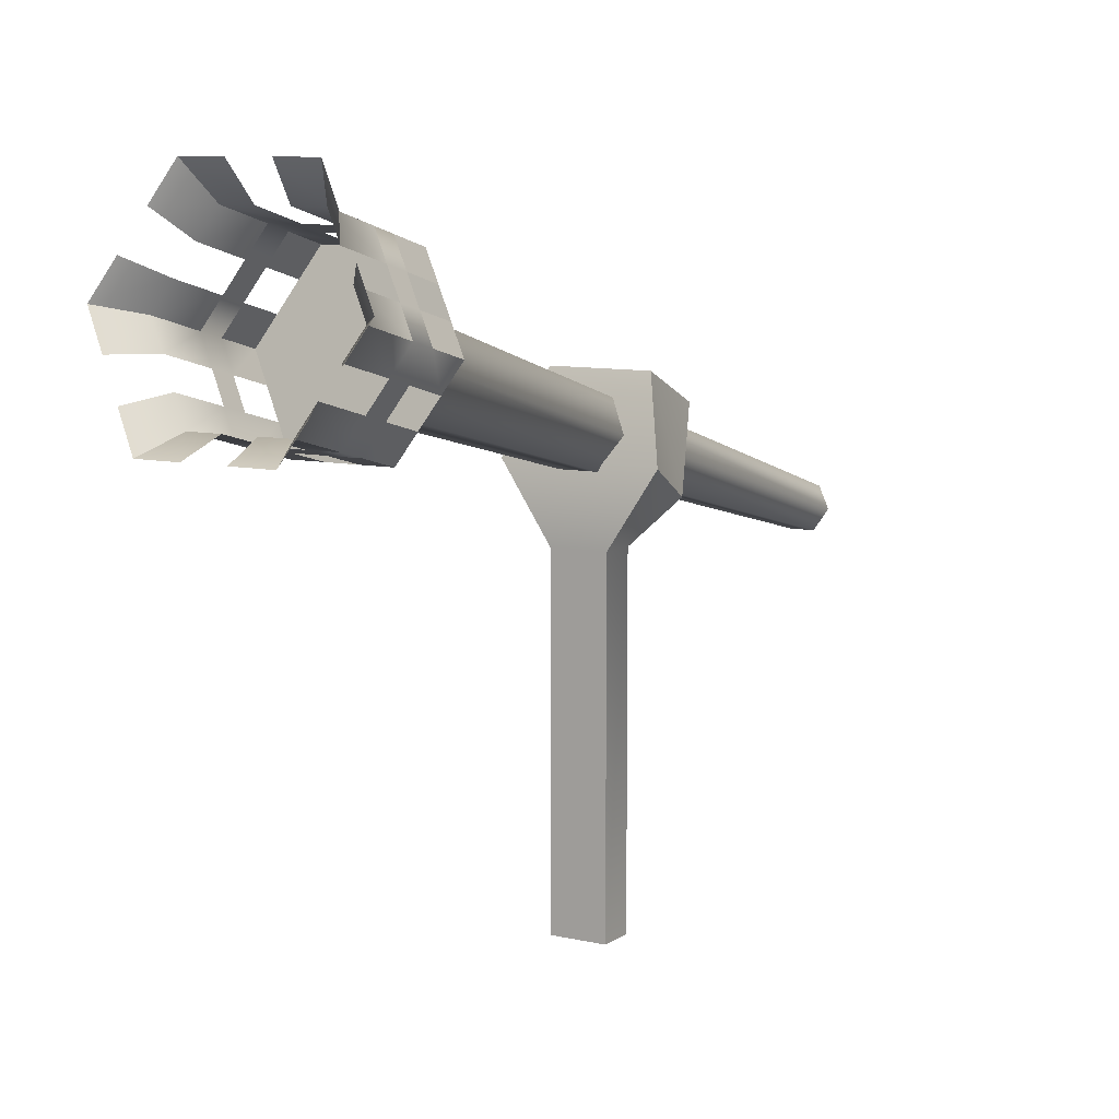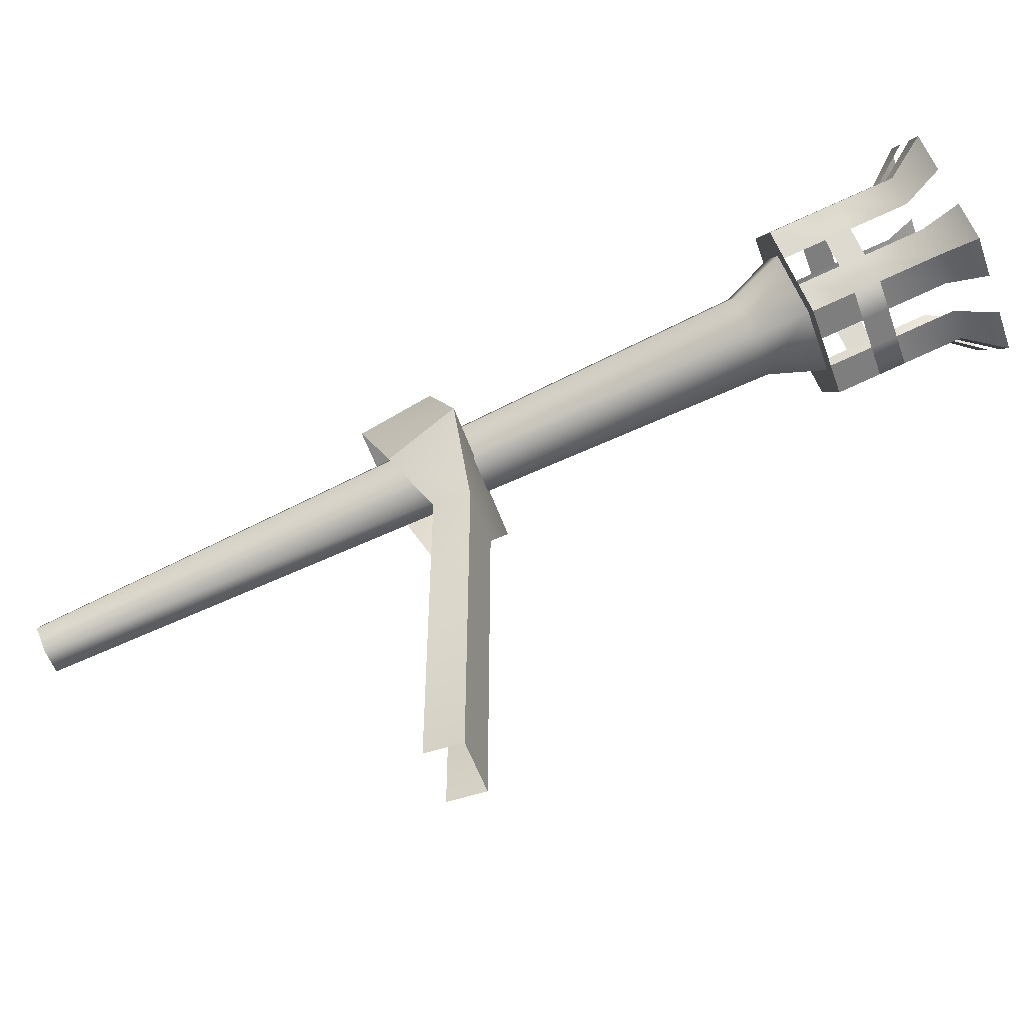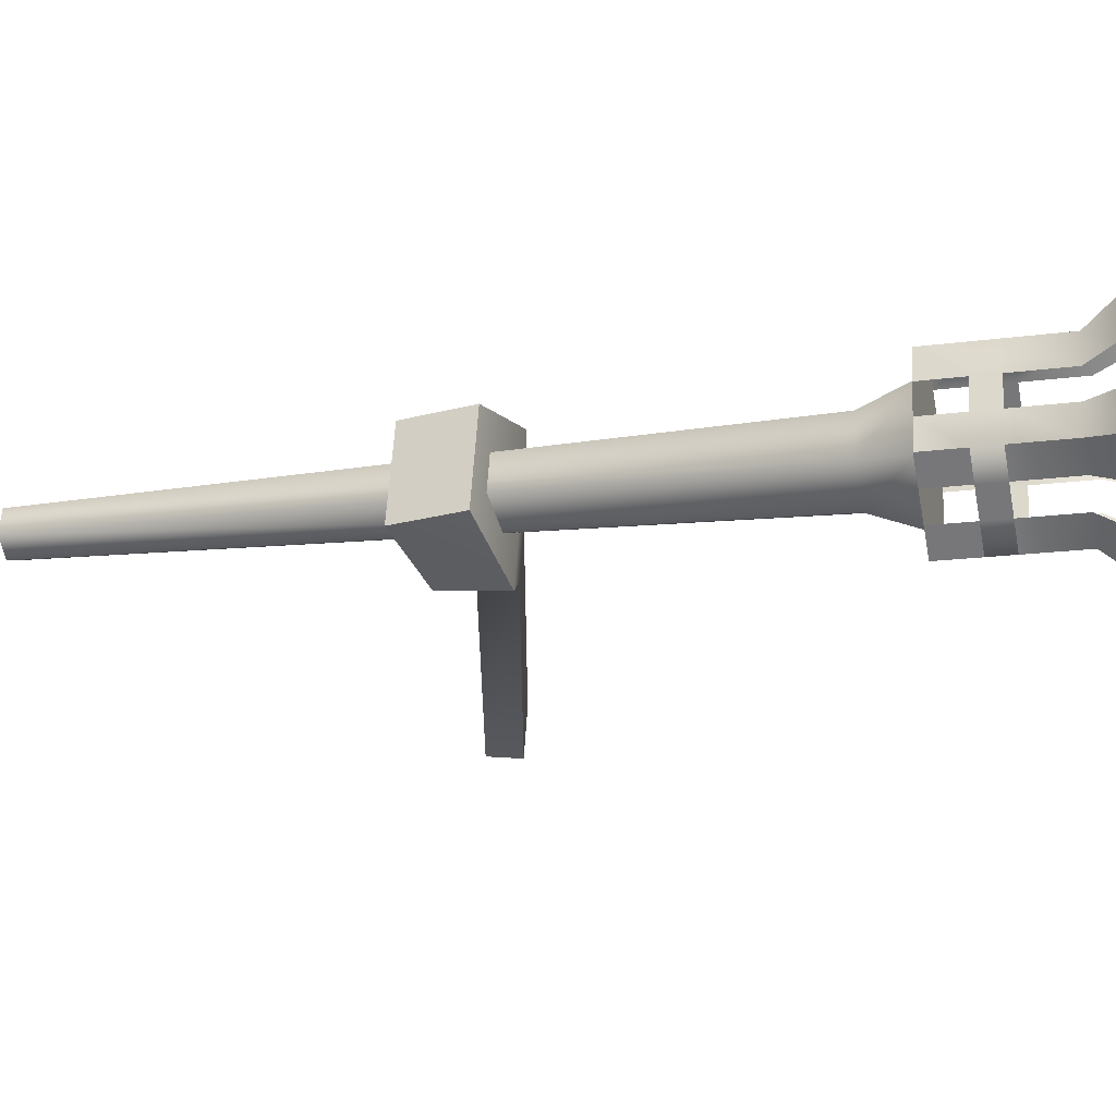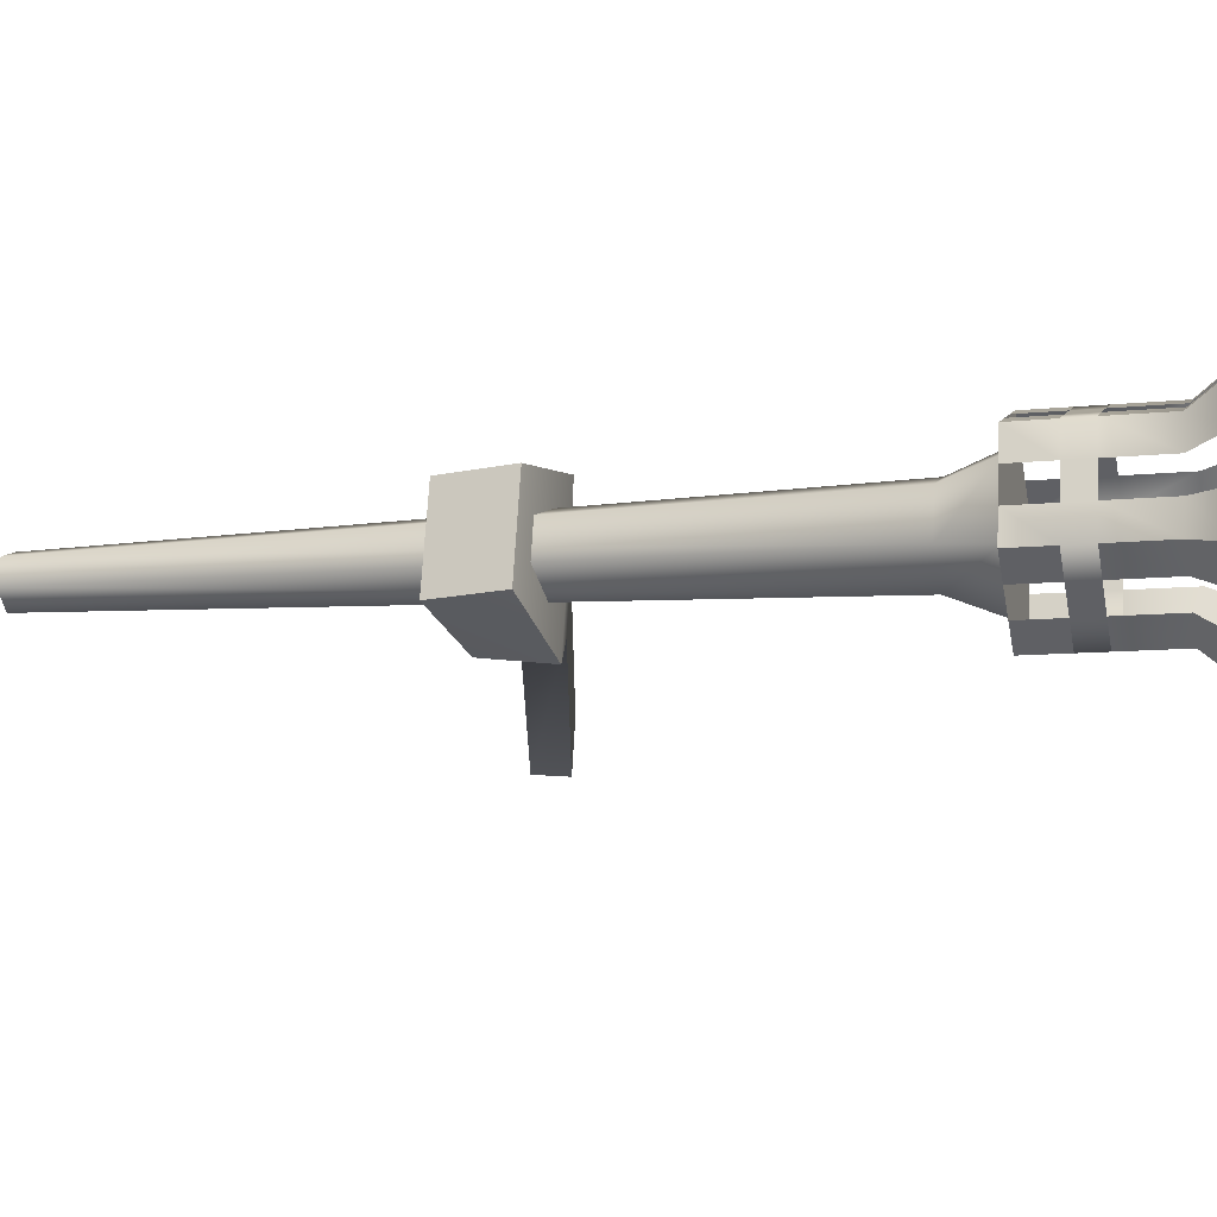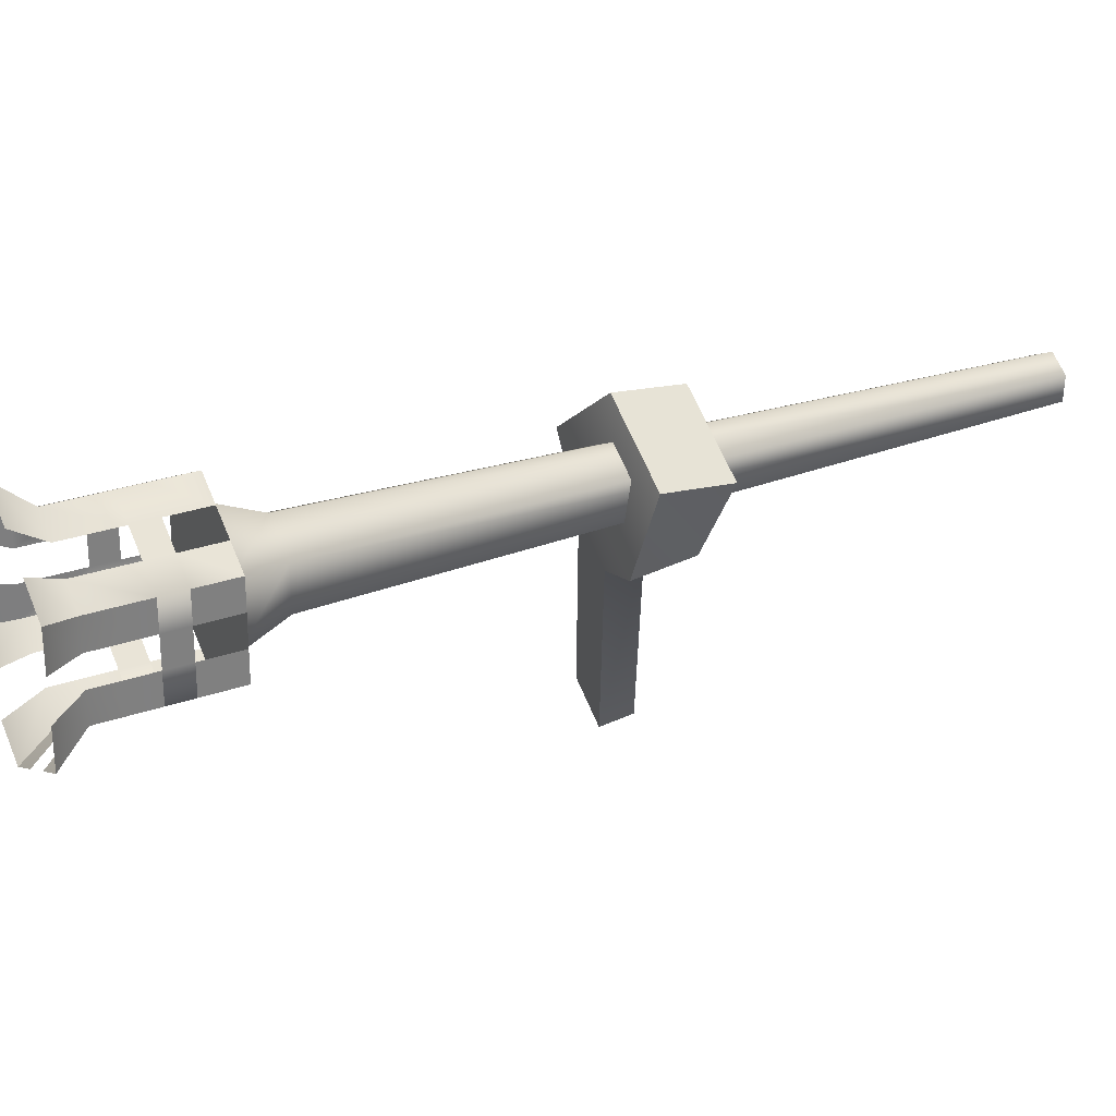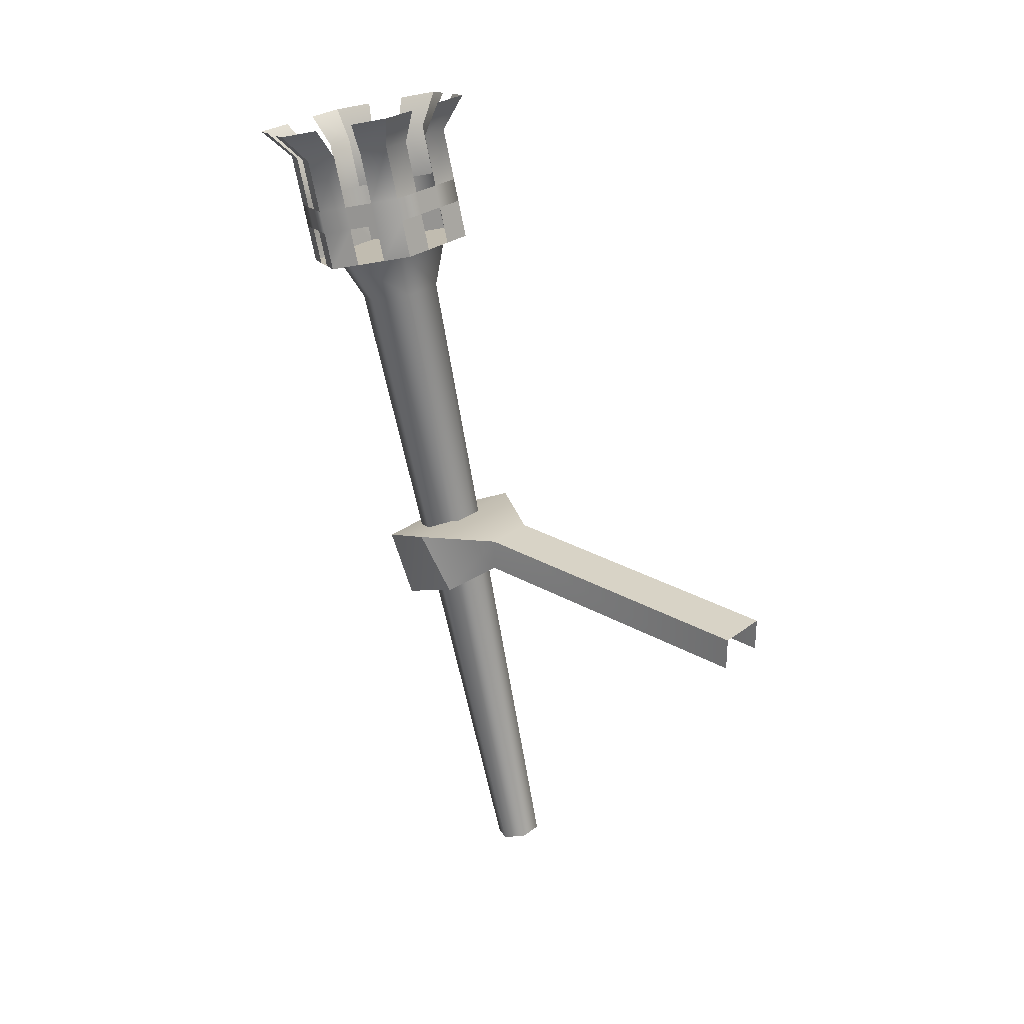
<metadata>
{"format":"obj","ext":"obj","renderer":"f3d","projection":"perspective","resolution":1024,"background":"white","views":[{"elev":9.0,"azim":-148.8,"up":"+Z"},{"elev":-54.1,"azim":109.1,"up":"+Z"},{"elev":60.4,"azim":93.6,"up":"+Z"},{"elev":68.7,"azim":93.2,"up":"+Z"},{"elev":64.0,"azim":-112.8,"up":"+Z"},{"elev":27.9,"azim":131.1,"up":"+Y"}]}
</metadata>
<code>
v  2.151 145 37.44
v  5.922 145 43.14
v  4.87 139.7 40.67
v  -5.922 145 43.14
v  -2.151 145 37.44
v  -2.151 142.2 37.44
v  -3.836 142.2 49.16
v  -4.87 139.7 40.67
v  3.836 142.2 49.16
v  -3.836 136.9 46.69
v  3.836 136.9 46.69
v  2.151 142.2 37.44
v  2.151 142.2 10.95
v  -2.151 145 10.95
v  2.151 145 10.95
v  7.302 169.7 52.01
v  3.651 168 58.11
v  3.651 171.3 45.9
v  -3.651 168 58.11
v  -7.302 169.7 52.01
v  1.766 166.6 47.93
v  2.619 170.8 47.62
v  5.239 169.7 52.01
v  -1.766 166.6 47.93
v  -2.619 170.8 47.62
v  -3.532 165.8 50.88
v  -5.239 169.7 52.01
v  -1.766 165 53.84
v  -2.619 168.5 56.39
v  1.766 165 53.84
v  2.619 168.5 56.39
v  3.532 165.8 50.88
v  1.978 111.4 36.28
v  0.9891 111.8 34.62
v  -0.9891 111.8 34.62
v  -1.978 111.4 36.28
v  -0.9891 110.9 37.93
v  0.9891 110.9 37.93
v  4.868 173.9 48.77
v  4.868 175.8 49.29
v  6.085 173.3 50.81
v  -1.217 174.4 46.74
v  -1.217 176.4 47.25
v  1.217 174.4 46.74
v  -6.085 173.3 50.81
v  -6.085 175.3 51.32
v  -4.868 173.9 48.77
v  -4.868 171.7 56.92
v  -4.868 173.6 57.43
v  -6.085 172.2 54.88
v  1.217 171.2 58.95
v  1.217 173.1 59.47
v  -1.217 171.2 58.95
v  6.085 172.2 54.88
v  6.085 174.2 55.4
v  4.868 171.7 56.92
v  3.651 174.4 46.74
v  3.651 176.4 47.25
v  7.302 174.7 53.36
v  7.302 172.8 52.85
v  6.085 175.3 51.32
v  -3.651 174.4 46.74
v  -3.651 176.4 47.25
v  1.217 176.4 47.25
v  -7.302 172.8 52.85
v  -7.302 174.7 53.36
v  -4.868 175.8 49.29
v  -3.651 171.2 58.95
v  -3.651 173.1 59.47
v  -6.085 174.2 55.4
v  3.651 171.2 58.95
v  3.651 173.1 59.47
v  -1.217 173.1 59.47
v  4.868 173.6 57.43
v  3.651 180.7 48.41
v  4.868 170.8 47.93
v  6.085 179.6 52.49
v  -3.651 180.7 48.41
v  -1.217 171.3 45.9
v  1.217 180.7 48.41
v  -7.302 179.1 54.52
v  -6.085 170.2 49.97
v  -3.651 171.3 45.9
v  -4.868 180.1 50.45
v  -3.651 177.4 60.63
v  -4.868 168.6 56.08
v  -6.085 178.5 56.56
v  3.651 177.4 60.63
v  1.217 168 58.11
v  -1.217 177.4 60.63
v  7.302 179.1 54.52
v  6.085 169.1 54.04
v  4.868 178 58.59
v  4.868 180.1 50.45
v  4.817 183.8 47.16
v  6.422 183.1 49.85
v  -1.217 180.7 48.41
v  -4.817 183.8 47.16
v  -1.605 183.8 47.16
v  -6.085 179.6 52.49
v  -9.633 181.6 55.22
v  -8.028 182.4 52.53
v  -4.868 178 58.59
v  -4.817 179.5 63.28
v  -6.422 180.2 60.59
v  1.217 177.4 60.63
v  4.817 179.5 63.28
v  1.605 179.5 63.28
v  6.085 178.5 56.56
v  9.633 181.6 55.22
v  8.028 180.9 57.9
v  8.028 182.4 52.53
v  1.605 183.8 47.16
v  -6.422 183.1 49.85
v  -8.028 180.9 57.9
v  -1.605 179.5 63.28
v  6.422 180.2 60.59
v  -2.151 142.2 10.95
v  6.085 170.2 49.97
v  1.217 171.3 45.9
v  -4.868 170.8 47.93
v  -6.085 169.1 54.04
v  -1.217 168 58.11
v  4.868 168.6 56.08
g Grim_Bear_Torch
f 1 2 3
f 4 5 6
f 7 4 8
f 9 7 10
f 2 9 11
f 7 9 4
f 1 12 13
f 6 5 14
f 5 1 15
f 2 1 4
f 16 17 18
f 19 20 18
f 21 22 23
f 24 25 22
f 26 27 25
f 28 29 27
f 30 31 29
f 32 23 31
f 33 34 21
f 34 35 24
f 35 36 26
f 36 37 28
f 37 38 30
f 38 33 32
f 39 40 41
f 42 43 44
f 45 46 47
f 48 49 50
f 51 52 53
f 54 55 56
f 57 58 39
f 59 60 61
f 62 63 42
f 58 57 64
f 65 66 45
f 63 62 67
f 68 69 48
f 66 65 70
f 71 72 51
f 69 68 73
f 60 59 54
f 72 71 74
f 58 75 40
f 39 76 57
f 60 16 41
f 61 77 59
f 63 78 43
f 42 79 62
f 57 18 44
f 64 80 58
f 66 81 46
f 45 82 65
f 62 83 47
f 67 84 63
f 69 85 49
f 48 86 68
f 65 20 50
f 70 87 66
f 72 88 52
f 51 89 71
f 68 19 53
f 73 90 69
f 59 91 55
f 54 92 60
f 71 17 56
f 74 93 72
f 94 95 96
f 97 98 99
f 100 101 102
f 103 104 105
f 106 107 108
f 109 110 111
f 91 112 110
f 75 113 95
f 78 114 98
f 81 115 101
f 85 116 104
f 88 117 107
f 3 12 1
f 6 8 4
f 8 10 7
f 10 11 9
f 11 3 2
f 9 2 4
f 13 15 1
f 14 118 6
f 15 14 5
f 1 5 4
f 17 19 18
f 20 83 18
f 23 32 21
f 22 21 24
f 25 24 26
f 27 26 28
f 29 28 30
f 31 30 32
f 21 32 33
f 24 21 34
f 26 24 35
f 28 26 36
f 30 28 37
f 32 30 38
f 40 61 41
f 43 64 44
f 46 67 47
f 49 70 50
f 52 73 53
f 55 74 56
f 58 40 39
f 60 41 61
f 63 43 42
f 57 44 64
f 66 46 45
f 62 47 67
f 69 49 48
f 65 50 70
f 72 52 51
f 68 53 73
f 59 55 54
f 71 56 74
f 75 94 40
f 76 18 57
f 16 119 41
f 77 91 59
f 78 97 43
f 79 83 62
f 18 120 44
f 80 75 58
f 81 100 46
f 82 20 65
f 83 121 47
f 84 78 63
f 85 103 49
f 86 19 68
f 20 122 50
f 87 81 66
f 88 106 52
f 89 17 71
f 19 123 53
f 90 85 69
f 91 109 55
f 92 16 60
f 17 124 56
f 93 88 72
f 94 75 95
f 97 78 98
f 100 81 101
f 103 85 104
f 106 88 107
f 109 91 110
f 91 77 112
f 75 80 113
f 78 84 114
f 81 87 115
f 85 90 116
f 88 93 117

</code>
